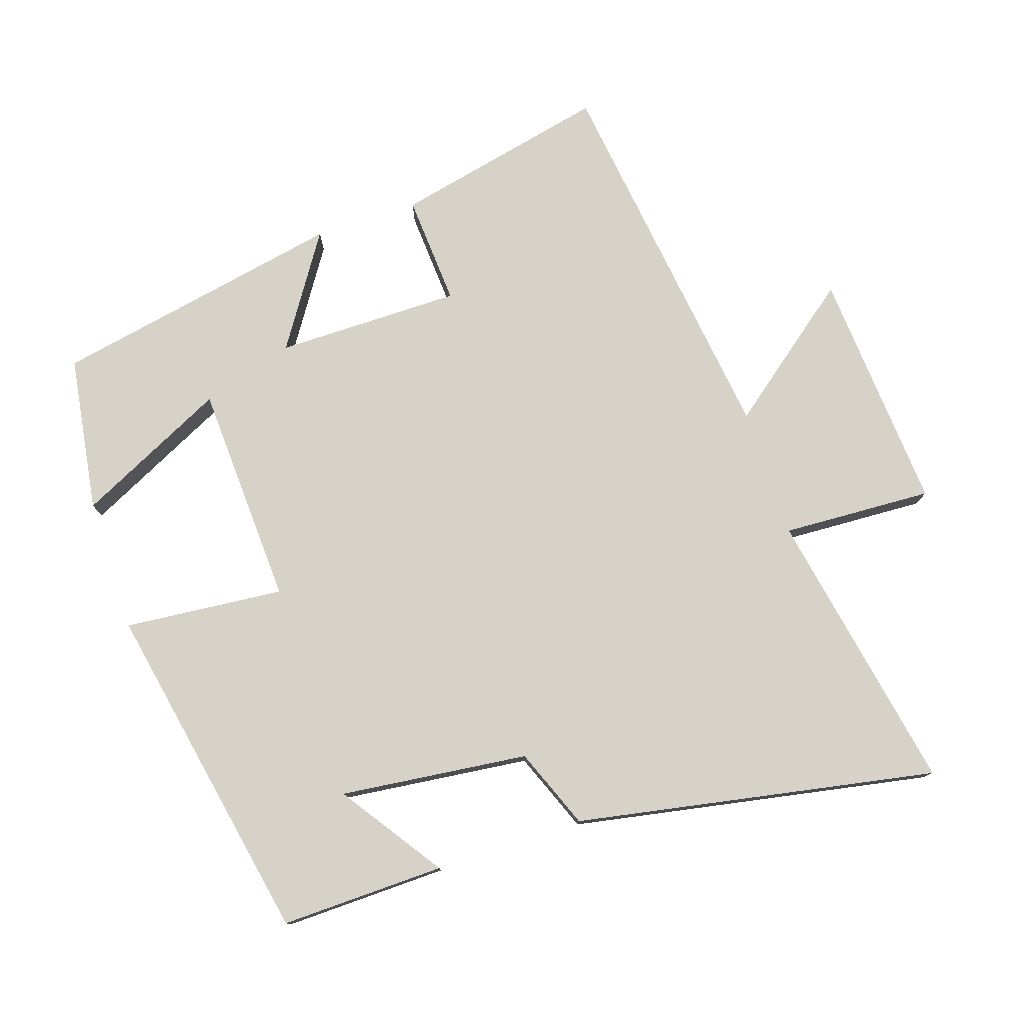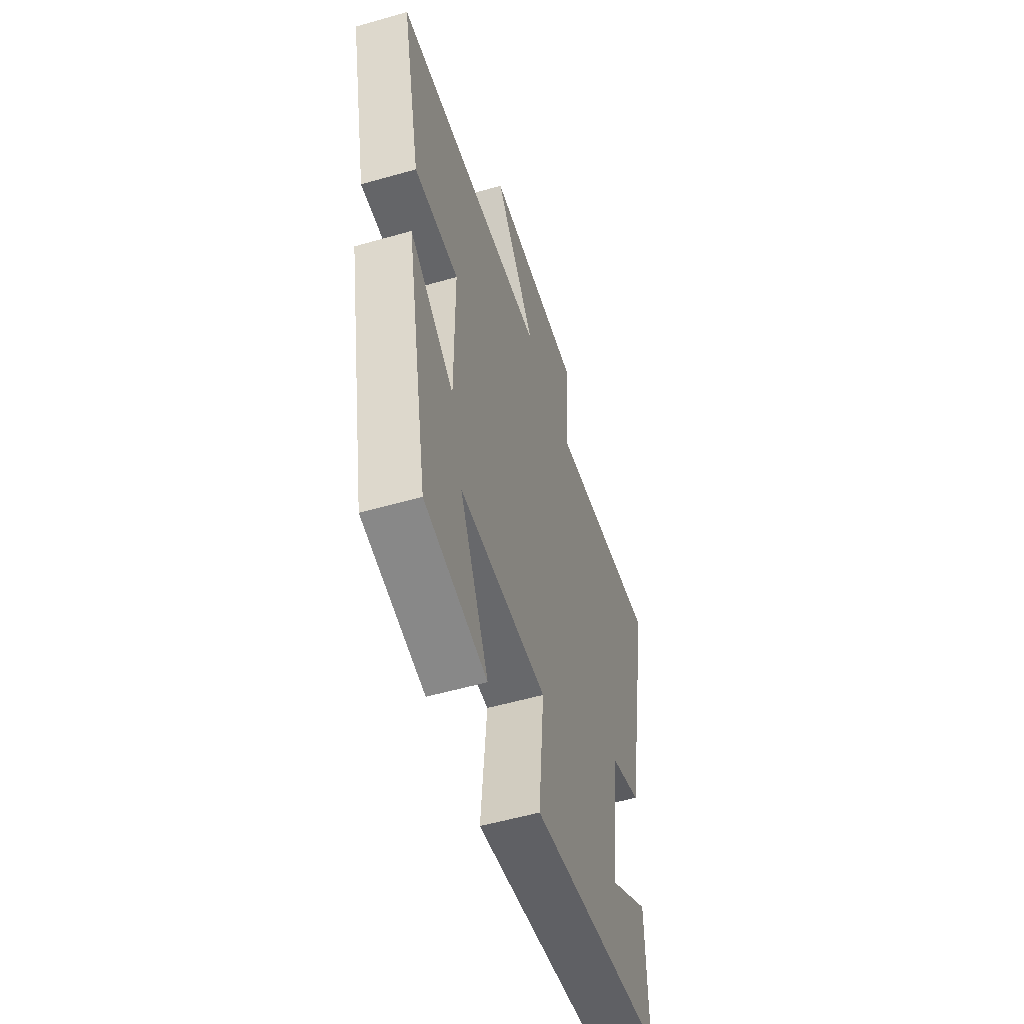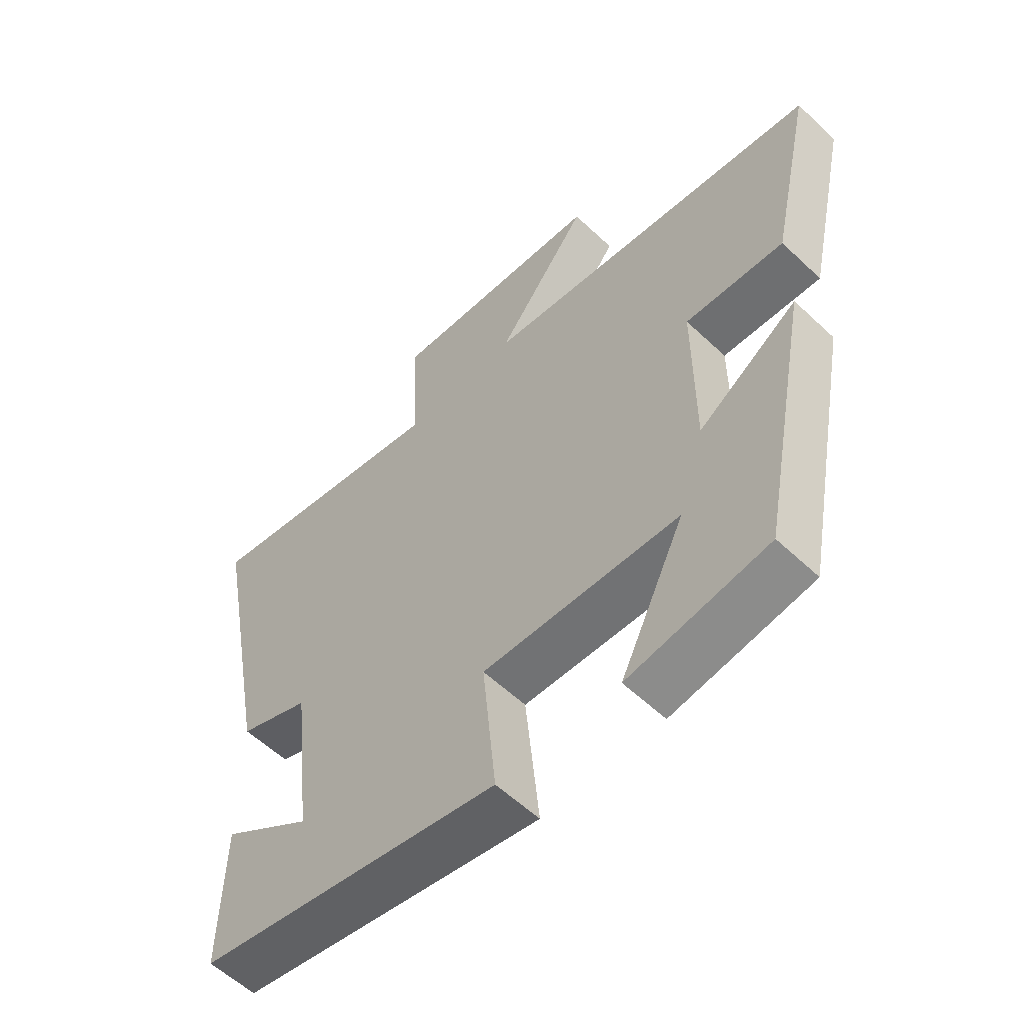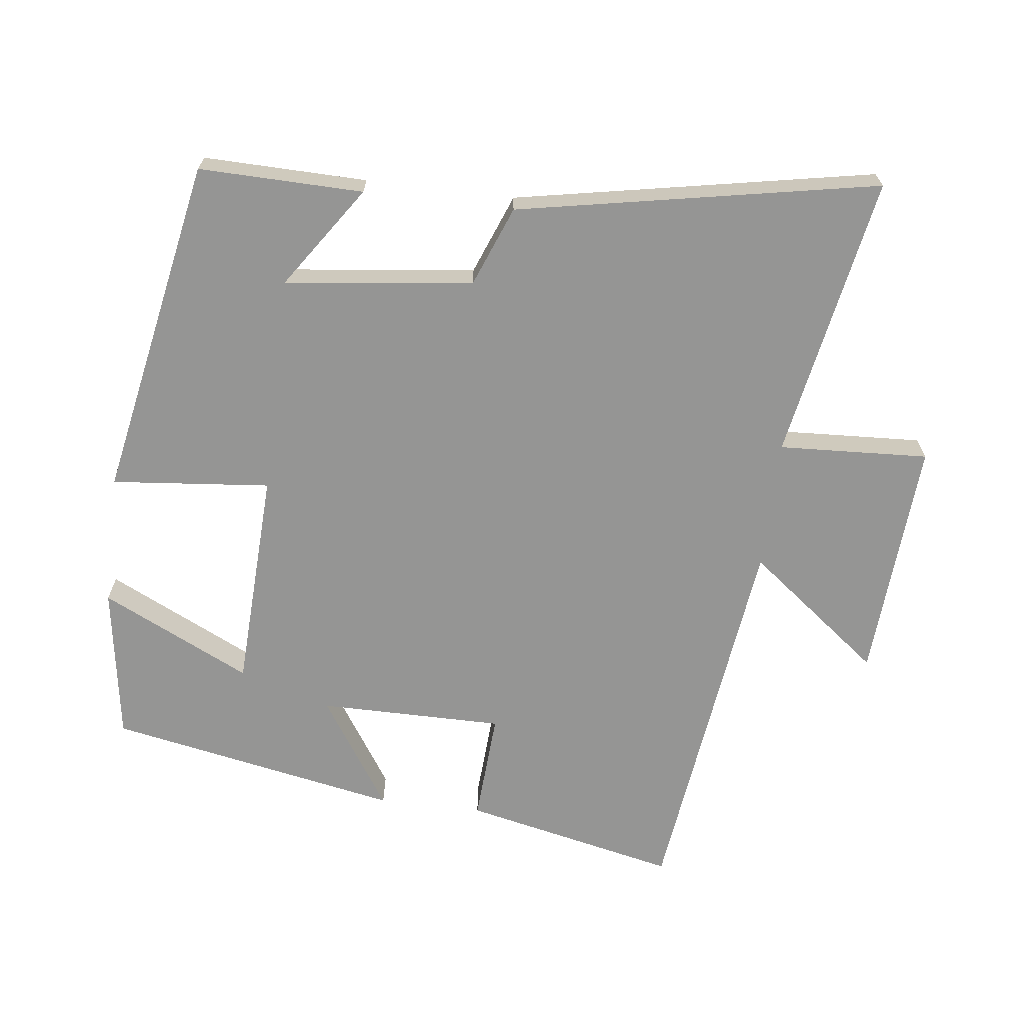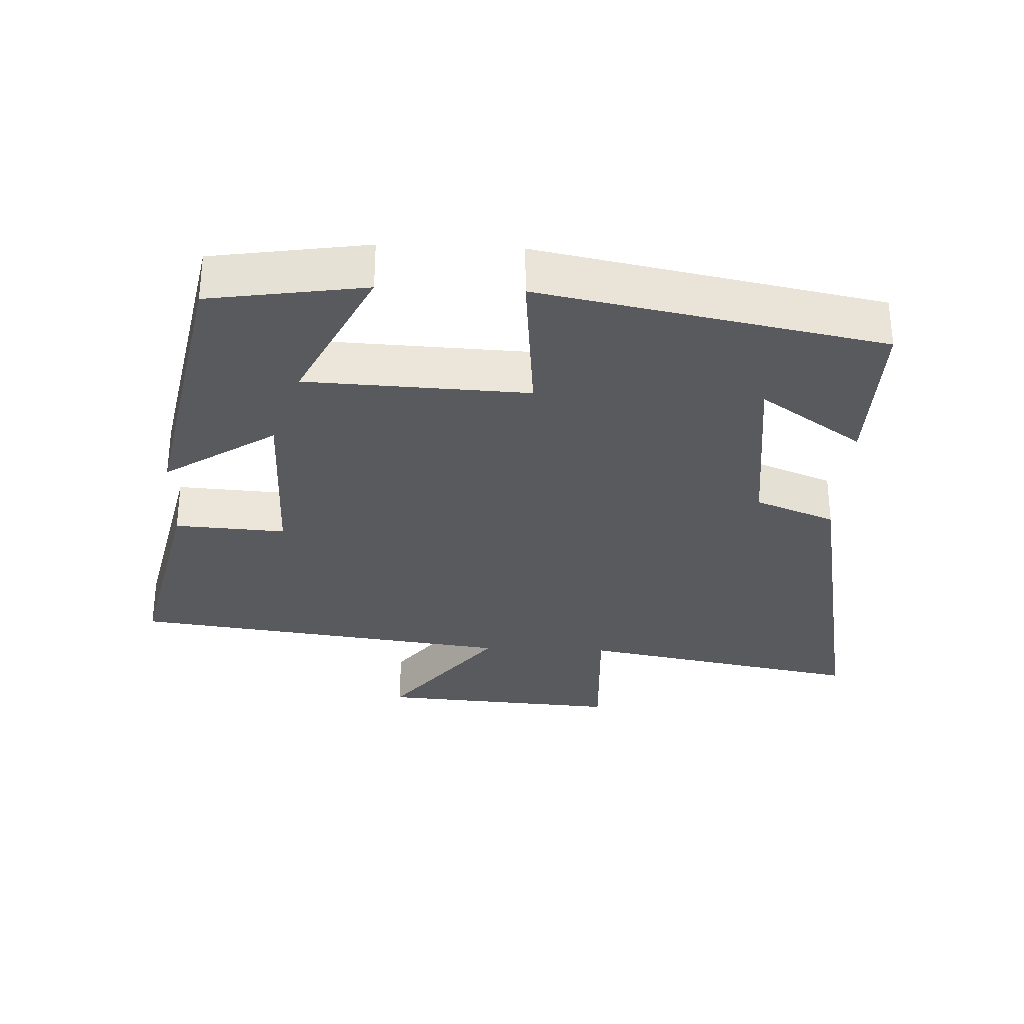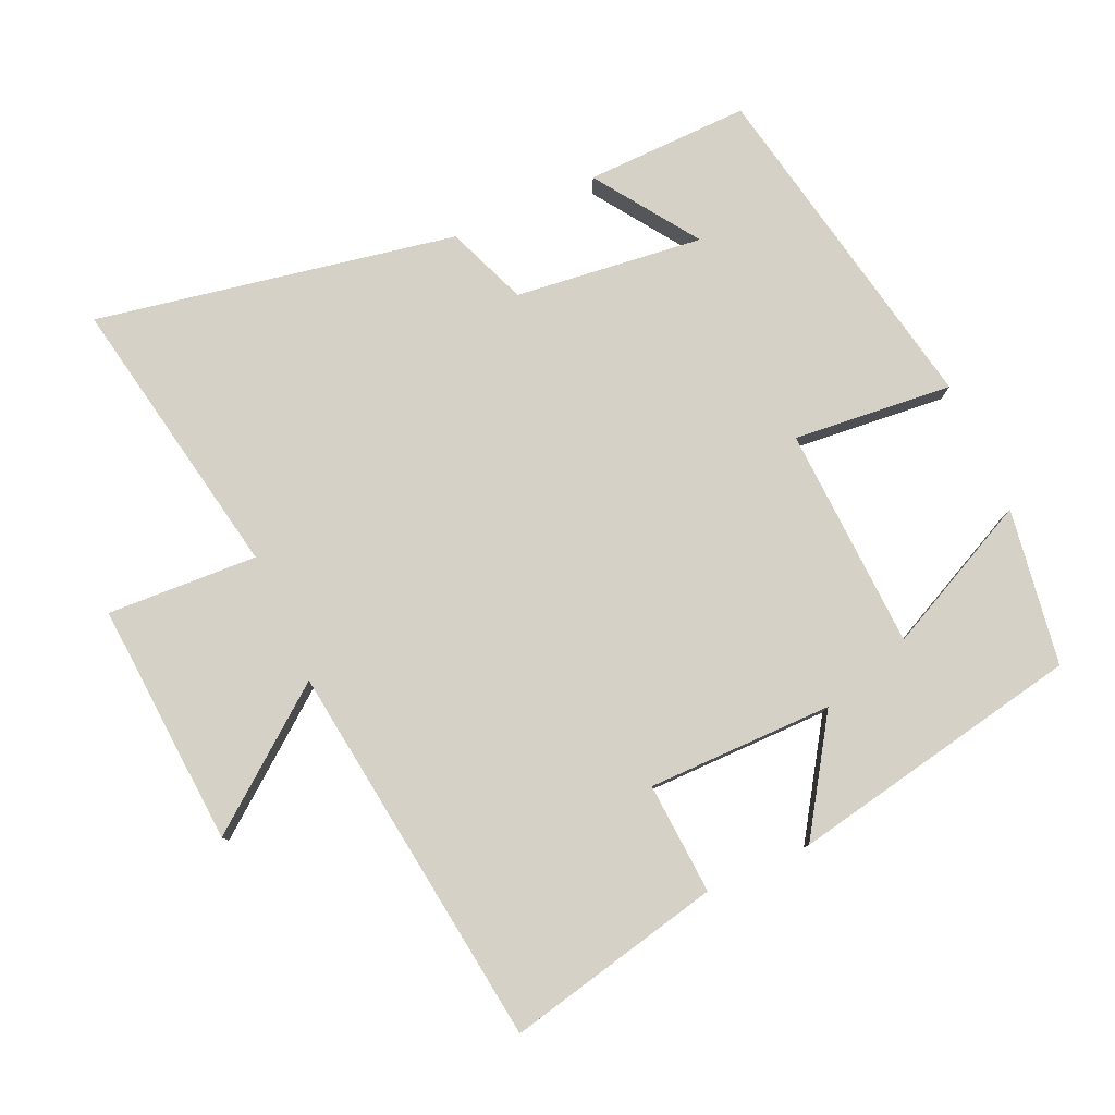
<metadata>
{"format":"obj","ext":"obj","renderer":"f3d","projection":"perspective","resolution":1024,"background":"white","views":[{"elev":77.6,"azim":-108.4,"up":"+Y"},{"elev":-54.8,"azim":106.9,"up":"+Z"},{"elev":-57.4,"azim":45.6,"up":"+Z"},{"elev":-67.4,"azim":-96.9,"up":"+Y"},{"elev":-31.2,"azim":177.5,"up":"+Y"},{"elev":79.6,"azim":65.8,"up":"+Y"}]}
</metadata>
<code>
v -0.599 0.07 0.577
v -0.184 0.07 0.5
v -0.195 0.07 0.719
v 0.159 0.07 0.695
v 0.008 0.07 0.5
v 0.569 0.07 0.428
v 0.5 0.07 0.115
v 0.338 0.07 0.125
v 0.338 0.07 -0.145
v 0.5 0.07 -0.039
v 0.418 0.07 -0.465
v 0.19 0.07 -0.5
v 0.296 0.07 -0.282
v -0.028 0.07 -0.268
v -0.006 0.07 -0.5
v -0.505 0.07 -0.404
v -0.5 0.07 -0.165
v -0.351 0.07 -0.267
v -0.383 0.07 0.007
v -0.5 0.07 0.053
v -0.599 0 0.577
v -0.184 0 0.5
v -0.195 0 0.719
v 0.159 0 0.695
v 0.008 0 0.5
v 0.569 0 0.428
v 0.5 0 0.115
v 0.338 0 0.125
v 0.338 0 -0.145
v 0.5 0 -0.039
v 0.418 0 -0.465
v 0.19 0 -0.5
v 0.296 0 -0.282
v -0.028 0 -0.268
v -0.006 0 -0.5
v -0.505 0 -0.404
v -0.5 0 -0.165
v -0.351 0 -0.267
v -0.383 0 0.007
v -0.5 0 0.053
f 19 20 1 2
f 18 19 2
f 16 17 18
f 14 15 16 18
f 14 18 2
f 13 14 2 3
f 10 11 12 13
f 9 10 13
f 8 9 13 3
f 5 6 7 8
f 5 8 3
f 3 4 5
f 22 21 40 39
f 22 39 38
f 38 37 36
f 38 36 35 34
f 22 38 34
f 23 22 34 33
f 33 32 31 30
f 33 30 29
f 23 33 29 28
f 28 27 26 25
f 23 28 25
f 25 24 23
f 1 21 22 2
f 2 22 23 3
f 3 23 24 4
f 4 24 25 5
f 5 25 26 6
f 6 26 27 7
f 7 27 28 8
f 8 28 29 9
f 9 29 30 10
f 10 30 31 11
f 11 31 32 12
f 12 32 33 13
f 13 33 34 14
f 14 34 35 15
f 15 35 36 16
f 16 36 37 17
f 17 37 38 18
f 18 38 39 19
f 19 39 40 20
f 20 40 21 1

</code>
